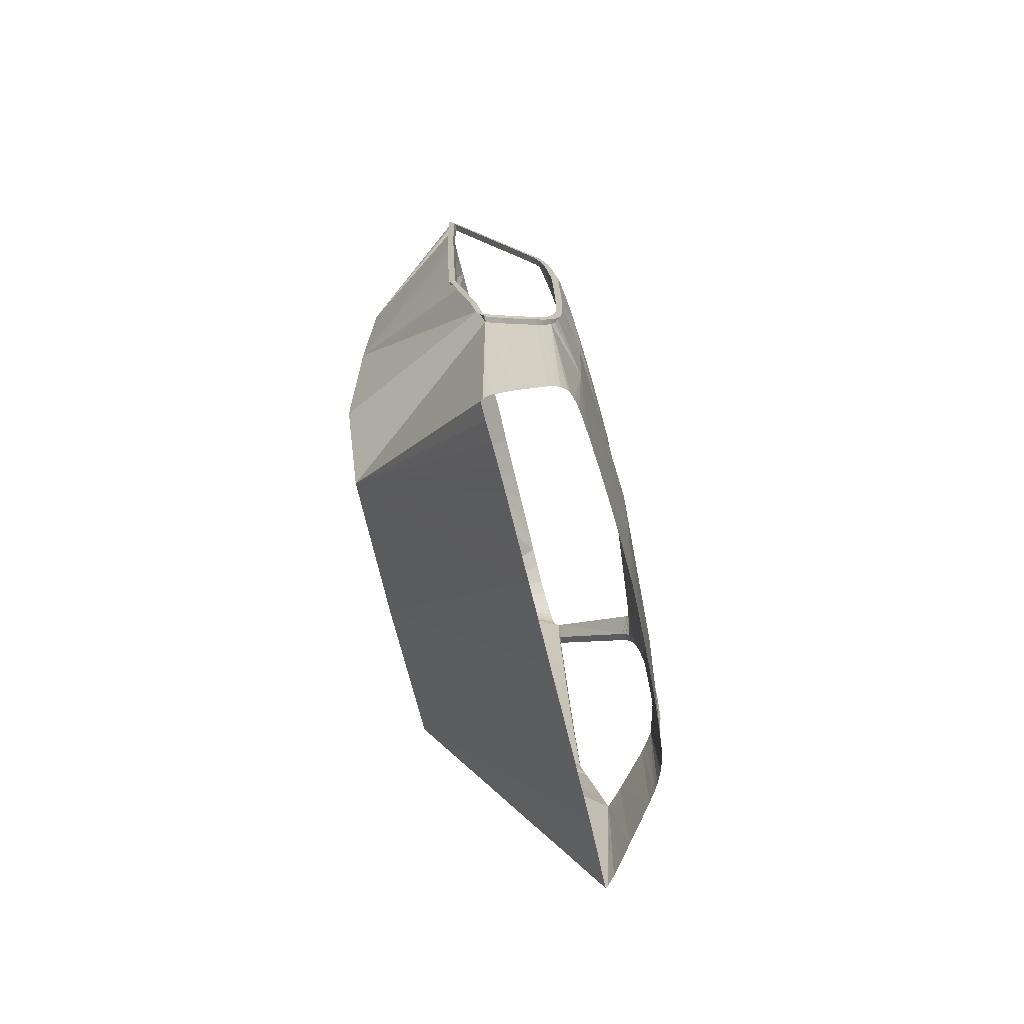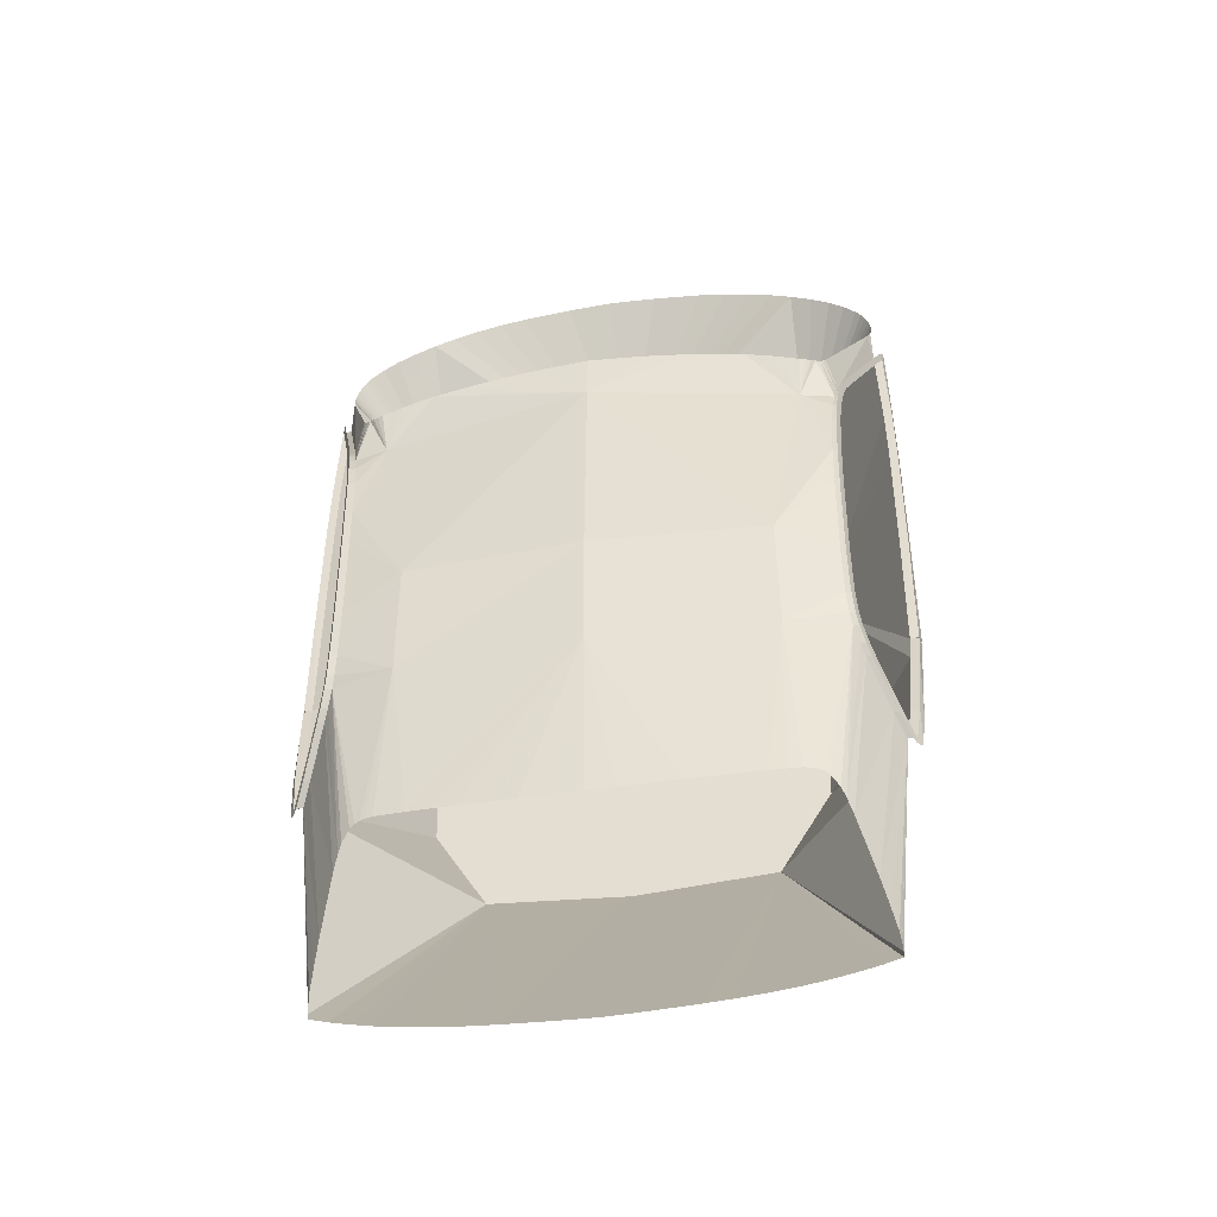
<metadata>
{"format":"obj","ext":"obj","renderer":"f3d","projection":"perspective","resolution":1024,"background":"white","views":[{"elev":-72.9,"azim":103.8,"up":"+Z"},{"elev":-44.9,"azim":-170.0,"up":"+Z"}]}
</metadata>
<code>
g model_car_92_interior_LOD1
v 0.7973 0.9818 0.6693
v 0.7964 0.9838 0.6681
v 0.7964 0.9804 0.8039
v 0.7982 0.9804 0.6657
v 0.7877 0.9968 0.7725
v 0.6898 1.23 0.27
v 0.6649 1.255 0.3726
v 0.6576 1.265 0.3594
v 0.6853 1.24 0.2488
v 0.6491 1.274 0.3487
v 0.6794 1.254 0.2123
v 0.6381 1.284 0.3403
v 0.5849 1.27 0.2185
v 0.6724 1.266 0.1635
v 0.6657 1.277 0.0883
v 0.6602 1.288 -0.04417
v 0.4923 1.33 -0.3497
v 0.6574 1.292 -0.16
v 0.655 1.295 -0.4367
v 0.6567 1.292 -0.5885
v 0.4957 1.322 -0.6891
v 0.6612 1.284 -0.6521
v 0.6666 1.273 -0.6878
v -1.192e-07 1.357 -0.3497
v -1.192e-07 1.353 -0.6913
v 0.4362 1.315 -1.164
v 0.3803 1.319 -1.167
v 0.3139 1.324 -1.171
v 0.2381 1.328 -1.174
v 0.1581 1.332 -1.177
v 0.4802 1.31 -1.162
v 0.5184 1.306 -1.16
v 0.5393 1.302 -1.161
v 0.5523 1.299 -1.163
v 0.07883 1.334 -1.179
v -1.192e-07 1.336 -1.181
v 0.5653 1.295 -1.168
v 0.5784 1.289 -1.176
v 0.6007 1.273 -1.204
v 0.6113 1.26 -1.229
v 0.679 1.252 -0.7332
v 0.6897 1.235 -0.7629
v 0.625 1.239 -1.267
v 0.7407 1.148 -0.8806
v 0.6673 1.165 -1.404
v 0.7657 1.104 -0.9302
v 0.6829 1.134 -1.461
v 0.6963 1.108 -1.513
v 0.6995 1.095 -1.537
v 0.7674 1.102 -0.9289
v 0.7009 1.087 -1.557
v 0.8063 0.9878 0.4069
v 0.7982 0.9804 0.6657
v 0.5612 0.6241 0.6733
v 0.5671 0.6241 0.015
v 0.8082 0.9929 0.2219
v 0.8064 1.004 -0.1332
v 0.8021 1.02 -0.5154
v 0.7977 1.037 -0.5972
v 0.7964 0.9804 0.8039
v 0.8003 0.9705 0.8232
v 0.8015 0.9667 0.8369
v 0.801 0.9629 0.8511
v 0.7984 0.9596 0.8678
v 0.7935 0.9568 0.8885
v 0.7858 0.9544 0.911
v 0.7751 0.952 0.933
v 0.7601 0.9498 0.9535
v 0.7256 0.9455 0.9912
v 0.6825 0.942 1.026
v 0.6276 0.9401 1.058
v 0.5665 0.9391 1.085
v -1.192e-07 0.6241 0.7266
v 0.5052 0.9384 1.109
v 0.4386 0.9377 1.129
v 0.3617 0.9371 1.147
v 0.282 0.9365 1.161
v 0.1354 0.9359 1.176
v -1.192e-07 0.9386 1.181
v -1.192e-07 0.6241 0.015
v -1.192e-07 0.6241 -0.6716
v 0.543 0.6241 -0.6716
v 0.7814 1.083 -0.8192
v 0.7674 1.102 -0.9289
v 0.3944 0.6241 -0.9195
v 0.7009 1.087 -1.557
v 0.7001 1.081 -1.568
v 0.6515 1.082 -1.583
v 0.5957 1.085 -1.598
v 0.5341 1.087 -1.612
v 0.4656 1.089 -1.624
v 0.3896 1.09 -1.633
v 0.3104 1.091 -1.641
v 0.2326 1.091 -1.646
v -1.192e-07 0.6241 -0.9463
v 0.1553 1.091 -1.649
v 0.07776 1.092 -1.652
v -1.192e-07 1.092 -1.654
v 0.8303 0.9878 0.4069
v 0.8063 0.9878 0.4069
v 0.8082 0.9929 0.2219
v 0.8321 0.9929 0.2219
v 0.7982 0.9804 0.6657
v 0.8221 0.9804 0.6657
v 0.8213 0.9818 0.6693
v 0.7973 0.9818 0.6693
v 0.8204 0.9838 0.6681
v 0.7964 0.9838 0.6681
v 0.8064 1.004 -0.1332
v 0.8304 1.004 -0.1332
v 0.8021 1.02 -0.5154
v 0.8263 1.019 -0.5111
v 0.8152 1.02 -0.5154
v 0.7138 1.23 0.27
v 0.6898 1.23 0.27
v 0.7092 1.24 0.2488
v 0.6853 1.24 0.2488
v 0.7033 1.254 0.2123
v 0.6794 1.254 0.2123
v 0.6964 1.266 0.1635
v 0.6724 1.266 0.1635
v 0.7138 1.23 0.27
v 0.8204 0.9838 0.6681
v 0.814 0.9938 0.683
v 0.7045 1.246 0.2781
v 0.8213 0.9818 0.6693
v 0.8269 0.9615 0.7215
v 0.8221 0.9804 0.6657
v 0.6999 1.257 0.2564
v 0.7092 1.24 0.2488
v 0.6958 1.267 0.2312
v 0.7033 1.254 0.2123
v 0.8286 0.9629 0.6588
v 0.8303 0.9878 0.4069
v 0.8324 0.9695 0.4064
v 0.8321 0.9929 0.2219
v 0.8342 0.9745 0.2214
v 0.8338 0.9859 -0.1339
v 0.8304 1.004 -0.1332
v 0.8263 1.019 -0.5111
v 0.8321 1.001 -0.5134
v 0.8152 1.02 -0.5154
v 0.8209 1.002 -0.5178
v 0.6871 1.284 0.167
v 0.6964 1.266 0.1635
v 0.8258 1.021 -0.5197
v 0.8021 1.02 -0.5154
v 0.7977 1.037 -0.5972
v 0.8216 1.037 -0.5972
v 0.8152 1.02 -0.5154
v 0.7814 1.083 -0.8192
v 0.8053 1.083 -0.8192
v 0.7674 1.102 -0.9289
v 0.7913 1.102 -0.9289
v 0.7657 1.104 -0.9302
v 0.7896 1.104 -0.9302
v 0.6897 1.277 0.0883
v 0.6657 1.277 0.0883
v 0.6724 1.266 0.1635
v 0.6964 1.266 0.1635
v 0.6841 1.288 -0.04417
v 0.6602 1.288 -0.04417
v 0.6814 1.292 -0.16
v 0.6574 1.292 -0.16
v 0.6789 1.295 -0.4367
v 0.655 1.295 -0.4367
v 0.6806 1.292 -0.5885
v 0.6567 1.292 -0.5885
v 0.6852 1.284 -0.6521
v 0.6612 1.284 -0.6521
v 0.6905 1.273 -0.6878
v 0.6666 1.273 -0.6878
v 0.703 1.252 -0.7332
v 0.679 1.252 -0.7332
v 0.7136 1.235 -0.7629
v 0.6897 1.235 -0.7629
v 0.7407 1.148 -0.8806
v 0.7646 1.148 -0.8806
v 0.7896 1.104 -0.9302
v 0.7657 1.104 -0.9302
v 0.7896 1.104 -0.9302
v 0.7817 1.115 -0.9441
v 0.7874 1.106 -0.9495
v 0.755 1.162 -0.8915
v 0.7646 1.148 -0.8806
v 0.7136 1.235 -0.7629
v 0.704 1.251 -0.7723
v 0.703 1.252 -0.7332
v 0.6934 1.269 -0.7416
v 0.681 1.29 -0.6938
v 0.6905 1.273 -0.6878
v 0.6852 1.284 -0.6521
v 0.6758 1.301 -0.6563
v 0.6714 1.31 -0.5893
v 0.6806 1.292 -0.5885
v 0.6697 1.313 -0.4367
v 0.6789 1.295 -0.4367
v 0.6814 1.292 -0.16
v 0.6721 1.31 -0.1597
v 0.6841 1.288 -0.04417
v 0.6749 1.307 -0.04316
v 0.6897 1.277 0.0883
v 0.6804 1.295 0.09018
v 0.6964 1.266 0.1635
v 0.6871 1.284 0.167
v 0.7896 1.104 -0.9302
v 0.7874 1.106 -0.9495
v 0.7955 1.095 -0.9493
v 0.7913 1.102 -0.9289
v 0.8019 1.087 -0.9438
v 0.8038 1.084 -0.9357
v 0.8053 1.083 -0.8192
v 0.8143 1.065 -0.8227
v 0.8216 1.037 -0.5972
v 0.8266 1.019 -0.601
v 0.8315 1.003 -0.5221
v 0.8258 1.021 -0.5197
v 0.8209 1.002 -0.5178
v 0.8152 1.02 -0.5154
v -1.192e-07 1.334 0.2784
v 0.4436 1.32 0.366
v 0.37 1.325 0.3776
v 0.5011 1.316 0.355
v 0.2815 1.33 0.3889
v 0.1862 1.334 0.3984
v 0.09269 1.336 0.4048
v -1.192e-07 1.339 0.4095
v 0.5414 1.311 0.3457
v 0.5732 1.307 0.3373
v 0.5967 1.305 0.3328
v 0.6113 1.3 0.3329
v 0.6253 1.293 0.3347
v -0.7973 0.9818 0.6693
v -0.7964 0.9804 0.8039
v -0.7964 0.9838 0.6681
v -0.7982 0.9804 0.6657
v -0.7877 0.9968 0.7725
v -0.6898 1.23 0.27
v -0.6649 1.255 0.3726
v -0.6576 1.265 0.3594
v -0.6853 1.24 0.2488
v -0.6491 1.274 0.3487
v -0.6794 1.254 0.2123
v -0.6381 1.284 0.3403
v -0.5849 1.27 0.2185
v -0.6724 1.266 0.1635
v -0.6657 1.277 0.0883
v -0.6602 1.288 -0.04417
v -0.4923 1.33 -0.3497
v -0.6574 1.292 -0.16
v -0.655 1.295 -0.4367
v -0.6567 1.292 -0.5885
v -0.4957 1.322 -0.6891
v -0.6612 1.284 -0.6521
v -0.6666 1.273 -0.6878
v -1.192e-07 1.357 -0.3497
v -1.192e-07 1.353 -0.6913
v -0.4362 1.315 -1.164
v -0.3803 1.319 -1.167
v -0.3139 1.324 -1.171
v -0.2381 1.328 -1.174
v -0.1581 1.332 -1.177
v -0.4802 1.31 -1.162
v -0.5184 1.306 -1.16
v -0.5393 1.302 -1.161
v -0.5523 1.299 -1.163
v -0.5653 1.295 -1.168
v -0.07883 1.334 -1.179
v -1.192e-07 1.336 -1.181
v -0.5784 1.289 -1.176
v -0.6007 1.273 -1.204
v -0.6113 1.26 -1.229
v -0.679 1.252 -0.7332
v -0.6897 1.235 -0.7629
v -0.625 1.239 -1.267
v -0.7407 1.148 -0.8806
v -0.6673 1.165 -1.404
v -0.7657 1.104 -0.9302
v -0.6829 1.134 -1.461
v -0.6963 1.108 -1.513
v -0.6995 1.095 -1.537
v -0.7674 1.102 -0.9289
v -0.7009 1.087 -1.557
v -0.7977 1.037 -0.5972
v -0.7814 1.083 -0.8192
v -0.543 0.6241 -0.6716
v -0.7674 1.102 -0.9289
v -0.5671 0.6241 0.015
v -0.8021 1.02 -0.5154
v -0.8064 1.004 -0.1332
v -0.8082 0.9929 0.2219
v -0.8063 0.9878 0.4069
v -0.5612 0.6241 0.6733
v -0.7982 0.9804 0.6657
v -0.3944 0.6241 -0.9195
v -0.7009 1.087 -1.557
v -0.7001 1.081 -1.568
v -0.6515 1.082 -1.583
v -0.5957 1.085 -1.598
v -0.5341 1.087 -1.612
v -0.4656 1.089 -1.624
v -0.3896 1.09 -1.633
v -0.3104 1.091 -1.641
v -0.2326 1.091 -1.646
v -1.192e-07 0.6241 -0.9463
v -0.1553 1.091 -1.649
v -0.07776 1.092 -1.652
v -1.192e-07 1.092 -1.654
v -0.7964 0.9804 0.8039
v -1.192e-07 0.6241 -0.6716
v -1.192e-07 0.6241 0.015
v -0.8003 0.9705 0.8232
v -0.8015 0.9667 0.8369
v -0.801 0.9629 0.8511
v -0.7984 0.9596 0.8678
v -0.7935 0.9568 0.8885
v -0.7858 0.9544 0.911
v -0.7751 0.952 0.933
v -0.7601 0.9498 0.9535
v -0.7256 0.9455 0.9912
v -0.6825 0.942 1.026
v -0.6276 0.9401 1.058
v -0.5665 0.9391 1.085
v -1.192e-07 0.6241 0.7266
v -0.5052 0.9384 1.109
v -0.4386 0.9377 1.129
v -0.3617 0.9371 1.147
v -0.282 0.9365 1.161
v -0.1354 0.9359 1.176
v -1.192e-07 0.9386 1.181
v -0.8303 0.9878 0.4069
v -0.8321 0.9929 0.2219
v -0.8082 0.9929 0.2219
v -0.8063 0.9878 0.4069
v -0.7982 0.9804 0.6657
v -0.8221 0.9804 0.6657
v -0.8213 0.9818 0.6693
v -0.7973 0.9818 0.6693
v -0.8204 0.9838 0.6681
v -0.7964 0.9838 0.6681
v -0.8064 1.004 -0.1332
v -0.8304 1.004 -0.1332
v -0.8021 1.02 -0.5154
v -0.8263 1.019 -0.5111
v -0.8152 1.02 -0.5154
v -0.7138 1.23 0.27
v -0.6898 1.23 0.27
v -0.7092 1.24 0.2488
v -0.6853 1.24 0.2488
v -0.7033 1.254 0.2123
v -0.6794 1.254 0.2123
v -0.6964 1.266 0.1635
v -0.6724 1.266 0.1635
v -0.7138 1.23 0.27
v -0.7045 1.246 0.2781
v -0.814 0.9938 0.683
v -0.8204 0.9838 0.6681
v -0.8213 0.9818 0.6693
v -0.8269 0.9615 0.7215
v -0.8221 0.9804 0.6657
v -0.6999 1.257 0.2564
v -0.7092 1.24 0.2488
v -0.6958 1.267 0.2312
v -0.7033 1.254 0.2123
v -0.8286 0.9629 0.6588
v -0.8303 0.9878 0.4069
v -0.8324 0.9695 0.4064
v -0.8321 0.9929 0.2219
v -0.8342 0.9745 0.2214
v -0.8338 0.9859 -0.1339
v -0.8304 1.004 -0.1332
v -0.8263 1.019 -0.5111
v -0.8321 1.001 -0.5134
v -0.8152 1.02 -0.5154
v -0.8209 1.002 -0.5178
v -0.6871 1.284 0.167
v -0.6964 1.266 0.1635
v -0.8258 1.021 -0.5197
v -0.8216 1.037 -0.5972
v -0.7977 1.037 -0.5972
v -0.8021 1.02 -0.5154
v -0.8152 1.02 -0.5154
v -0.7814 1.083 -0.8192
v -0.8053 1.083 -0.8192
v -0.7674 1.102 -0.9289
v -0.7913 1.102 -0.9289
v -0.7657 1.104 -0.9302
v -0.7896 1.104 -0.9302
v -0.6897 1.277 0.0883
v -0.6964 1.266 0.1635
v -0.6724 1.266 0.1635
v -0.6657 1.277 0.0883
v -0.6841 1.288 -0.04417
v -0.6602 1.288 -0.04417
v -0.6814 1.292 -0.16
v -0.6574 1.292 -0.16
v -0.6789 1.295 -0.4367
v -0.655 1.295 -0.4367
v -0.6806 1.292 -0.5885
v -0.6567 1.292 -0.5885
v -0.6852 1.284 -0.6521
v -0.6612 1.284 -0.6521
v -0.6905 1.273 -0.6878
v -0.6666 1.273 -0.6878
v -0.703 1.252 -0.7332
v -0.679 1.252 -0.7332
v -0.7136 1.235 -0.7629
v -0.6897 1.235 -0.7629
v -0.7407 1.148 -0.8806
v -0.7646 1.148 -0.8806
v -0.7896 1.104 -0.9302
v -0.7657 1.104 -0.9302
v -0.7896 1.104 -0.9302
v -0.7874 1.106 -0.9495
v -0.7817 1.115 -0.9441
v -0.755 1.162 -0.8915
v -0.7646 1.148 -0.8806
v -0.7136 1.235 -0.7629
v -0.704 1.251 -0.7723
v -0.703 1.252 -0.7332
v -0.6934 1.269 -0.7416
v -0.681 1.29 -0.6938
v -0.6905 1.273 -0.6878
v -0.6852 1.284 -0.6521
v -0.6758 1.301 -0.6563
v -0.6714 1.31 -0.5893
v -0.6806 1.292 -0.5885
v -0.6697 1.313 -0.4367
v -0.6789 1.295 -0.4367
v -0.6814 1.292 -0.16
v -0.6721 1.31 -0.1597
v -0.6841 1.288 -0.04417
v -0.6749 1.307 -0.04316
v -0.6897 1.277 0.0883
v -0.6804 1.295 0.09018
v -0.6964 1.266 0.1635
v -0.6871 1.284 0.167
v -0.7896 1.104 -0.9302
v -0.7913 1.102 -0.9289
v -0.7955 1.095 -0.9493
v -0.7874 1.106 -0.9495
v -0.8019 1.087 -0.9438
v -0.8038 1.084 -0.9357
v -0.8053 1.083 -0.8192
v -0.8143 1.065 -0.8227
v -0.8216 1.037 -0.5972
v -0.8266 1.019 -0.601
v -0.8315 1.003 -0.5221
v -0.8258 1.021 -0.5197
v -0.8209 1.002 -0.5178
v -0.8152 1.02 -0.5154
v -1.192e-07 1.334 0.2784
v -0.4436 1.32 0.366
v -0.37 1.325 0.3776
v -0.5011 1.316 0.355
v -0.2815 1.33 0.3889
v -0.1862 1.334 0.3984
v -0.09269 1.336 0.4048
v -1.192e-07 1.339 0.4095
v -0.5414 1.311 0.3457
v -0.5732 1.307 0.3373
v -0.5967 1.305 0.3328
v -0.6113 1.3 0.3329
v -0.6253 1.293 0.3347
g model_car_92_interior_LOD1_0
f 3 2 1
f 1 4 3
f 3 5 2
f 6 2 5
f 7 6 5
f 6 7 8
f 6 8 9
f 8 10 9
f 9 10 11
f 10 12 11
f 11 12 13
f 13 14 11
f 14 13 15
f 15 13 16
f 13 17 16
f 16 17 18
f 18 17 19
f 19 17 20
f 17 21 20
f 20 21 22
f 22 21 23
f 17 24 21
f 24 25 21
f 21 25 26
f 26 25 27
f 27 25 28
f 28 25 29
f 29 25 30
f 31 21 26
f 32 21 31
f 33 21 32
f 34 21 33
f 30 25 35
f 35 25 36
f 21 34 37
f 23 21 37
f 38 23 37
f 39 23 38
f 23 39 40
f 41 23 40
f 41 40 42
f 40 43 42
f 42 43 44
f 43 45 44
f 44 45 46
f 45 47 46
f 47 48 46
f 48 49 46
f 46 49 50
f 49 51 50
f 54 53 52
f 55 54 52
f 56 55 52
f 57 55 56
f 58 55 57
f 59 55 58
f 60 53 54
f 60 54 61
f 61 54 62
f 62 54 63
f 63 54 64
f 64 54 65
f 65 54 66
f 66 54 67
f 67 54 68
f 68 54 69
f 69 54 70
f 70 54 71
f 71 54 72
f 54 73 72
f 72 73 74
f 74 73 75
f 75 73 76
f 76 73 77
f 77 73 78
f 78 73 79
f 80 73 54
f 55 80 54
f 81 80 55
f 82 81 55
f 83 82 55
f 84 82 83
f 84 85 82
f 84 86 85
f 86 87 85
f 88 85 87
f 89 85 88
f 90 85 89
f 91 85 90
f 92 85 91
f 93 85 92
f 94 85 93
f 95 85 94
f 95 81 82
f 85 95 82
f 96 95 94
f 97 95 96
f 98 95 97
f 83 55 59
f 101 100 99
f 102 101 99
f 100 103 99
f 103 104 99
f 104 103 105
f 103 106 105
f 105 106 107
f 106 108 107
f 109 101 102
f 110 109 102
f 111 109 110
f 112 111 110
f 113 111 112
f 107 108 114
f 108 115 114
f 114 115 116
f 115 117 116
f 116 117 118
f 117 119 118
f 118 119 120
f 119 121 120
f 124 123 122
f 125 124 122
f 123 124 126
f 124 127 126
f 128 126 127
f 129 125 122
f 130 129 122
f 131 129 130
f 132 131 130
f 127 133 128
f 128 133 134
f 133 135 134
f 134 135 136
f 135 137 136
f 137 138 136
f 138 139 136
f 139 138 140
f 138 141 140
f 140 141 142
f 141 143 142
f 144 131 132
f 145 144 132
f 148 147 146
f 149 148 146
f 146 147 150
f 151 148 149
f 152 151 149
f 153 151 152
f 154 153 152
f 155 153 154
f 156 155 154
f 159 158 157
f 160 159 157
f 157 158 161
f 158 162 161
f 161 162 163
f 162 164 163
f 163 164 165
f 164 166 165
f 165 166 167
f 166 168 167
f 167 168 169
f 168 170 169
f 169 170 171
f 170 172 171
f 171 172 173
f 172 174 173
f 173 174 175
f 174 176 175
f 176 177 175
f 177 178 175
f 178 177 179
f 177 180 179
f 183 182 181
f 182 184 181
f 184 185 181
f 185 184 186
f 184 187 186
f 186 187 188
f 187 189 188
f 189 190 188
f 190 191 188
f 191 190 192
f 190 193 192
f 193 194 192
f 194 195 192
f 194 196 195
f 196 197 195
f 197 196 198
f 196 199 198
f 198 199 200
f 199 201 200
f 200 201 202
f 201 203 202
f 202 203 204
f 203 205 204
f 208 207 206
f 209 208 206
f 210 208 209
f 211 210 209
f 211 209 212
f 213 211 212
f 213 212 214
f 215 213 214
f 216 215 214
f 217 216 214
f 218 216 217
f 219 218 217
f 220 24 17
f 13 220 17
f 220 13 221
f 222 220 221
f 221 13 223
f 224 220 222
f 225 220 224
f 226 220 225
f 227 220 226
f 223 13 228
f 228 13 229
f 229 13 230
f 230 13 231
f 13 232 231
f 13 12 232
f 235 234 233
f 236 233 234
f 237 234 235
f 235 238 237
f 238 239 237
f 239 238 240
f 240 238 241
f 242 240 241
f 242 241 243
f 244 242 243
f 244 243 245
f 246 245 243
f 245 246 247
f 245 247 248
f 249 245 248
f 249 248 250
f 249 250 251
f 249 251 252
f 253 249 252
f 253 252 254
f 253 254 255
f 256 249 253
f 257 256 253
f 257 253 258
f 257 258 259
f 257 259 260
f 257 260 261
f 257 261 262
f 253 263 258
f 253 264 263
f 253 265 264
f 253 266 265
f 266 253 255
f 267 266 255
f 257 262 268
f 257 268 269
f 255 270 267
f 255 271 270
f 271 255 272
f 255 273 272
f 272 273 274
f 275 272 274
f 275 274 276
f 277 275 276
f 277 276 278
f 279 277 278
f 280 279 278
f 281 280 278
f 281 278 282
f 283 281 282
f 286 285 284
f 286 287 285
f 286 284 288
f 288 284 289
f 288 289 290
f 288 290 291
f 288 291 292
f 293 288 292
f 294 293 292
f 295 287 286
f 296 287 295
f 297 296 295
f 295 298 297
f 295 299 298
f 295 300 299
f 295 301 300
f 295 302 301
f 295 303 302
f 295 304 303
f 295 305 304
f 305 306 304
f 305 307 306
f 305 308 307
f 294 309 293
f 305 295 286
f 310 305 286
f 310 286 288
f 311 310 288
f 311 288 293
f 293 309 312
f 293 312 313
f 293 313 314
f 293 314 315
f 293 315 316
f 293 316 317
f 293 317 318
f 293 318 319
f 293 319 320
f 293 320 321
f 293 321 322
f 293 322 323
f 324 293 323
f 324 311 293
f 324 323 325
f 324 325 326
f 324 326 327
f 324 327 328
f 324 328 329
f 324 329 330
f 333 332 331
f 334 333 331
f 335 334 331
f 336 335 331
f 335 336 337
f 338 335 337
f 338 337 339
f 340 338 339
f 333 341 332
f 341 342 332
f 341 343 342
f 343 344 342
f 343 345 344
f 340 339 346
f 347 340 346
f 347 346 348
f 349 347 348
f 349 348 350
f 351 349 350
f 351 350 352
f 353 351 352
f 356 355 354
f 357 356 354
f 356 357 358
f 359 356 358
f 358 360 359
f 355 361 354
f 361 362 354
f 361 363 362
f 363 364 362
f 365 359 360
f 365 360 366
f 367 365 366
f 367 366 368
f 369 367 368
f 370 369 368
f 371 370 368
f 370 371 372
f 373 370 372
f 373 372 374
f 375 373 374
f 363 376 364
f 376 377 364
f 380 379 378
f 381 380 378
f 381 378 382
f 380 383 379
f 383 384 379
f 383 385 384
f 385 386 384
f 385 387 386
f 387 388 386
f 391 390 389
f 392 391 389
f 392 389 393
f 394 392 393
f 394 393 395
f 396 394 395
f 396 395 397
f 398 396 397
f 398 397 399
f 400 398 399
f 400 399 401
f 402 400 401
f 402 401 403
f 404 402 403
f 404 403 405
f 406 404 405
f 406 405 407
f 408 406 407
f 409 408 407
f 410 409 407
f 409 410 411
f 412 409 411
f 415 414 413
f 416 415 413
f 417 416 413
f 416 417 418
f 419 416 418
f 419 418 420
f 421 419 420
f 422 421 420
f 423 422 420
f 422 423 424
f 425 422 424
f 426 425 424
f 427 426 424
f 428 426 427
f 429 428 427
f 428 429 430
f 431 428 430
f 431 430 432
f 433 431 432
f 433 432 434
f 435 433 434
f 435 434 436
f 437 435 436
f 440 439 438
f 441 440 438
f 440 442 439
f 442 443 439
f 439 443 444
f 443 445 444
f 444 445 446
f 445 447 446
f 447 448 446
f 448 449 446
f 448 450 449
f 450 451 449
f 452 245 249
f 256 452 249
f 245 452 453
f 452 454 453
f 245 453 455
f 452 456 454
f 452 457 456
f 452 458 457
f 452 459 458
f 245 455 460
f 245 460 461
f 245 461 462
f 245 462 463
f 464 245 463
f 244 245 464

</code>
